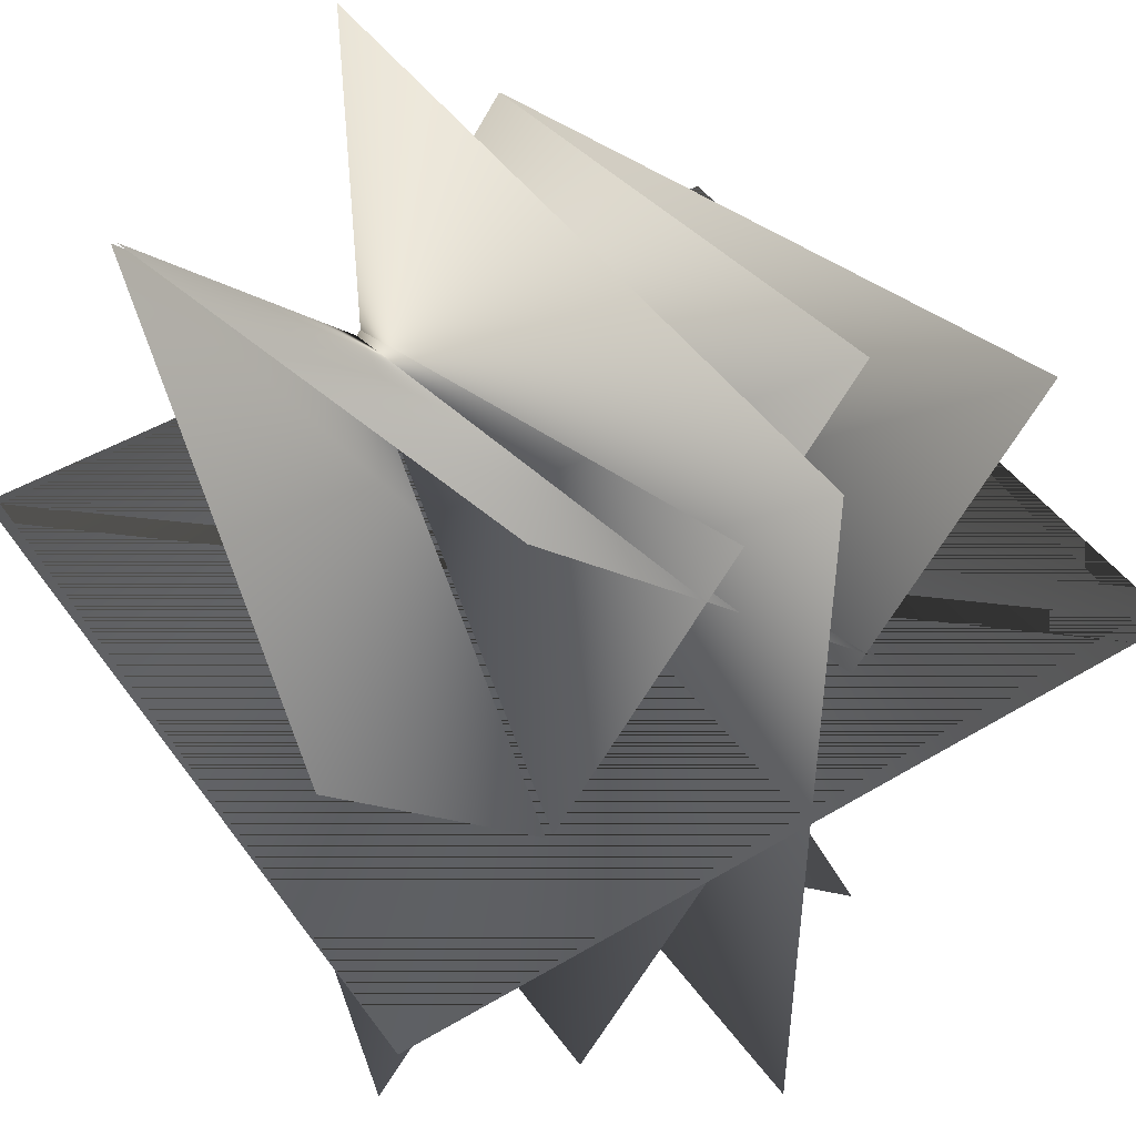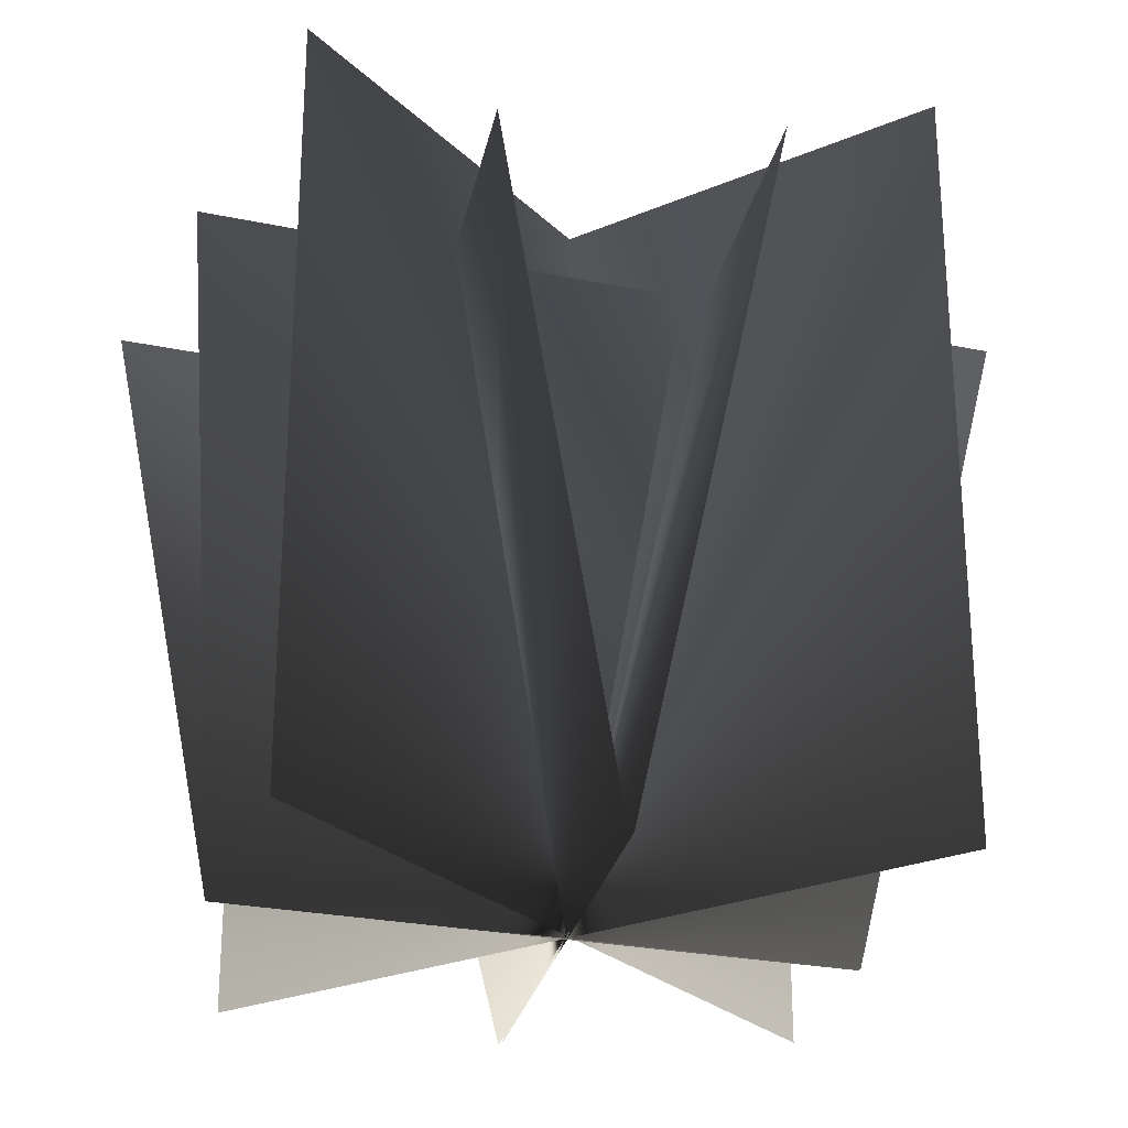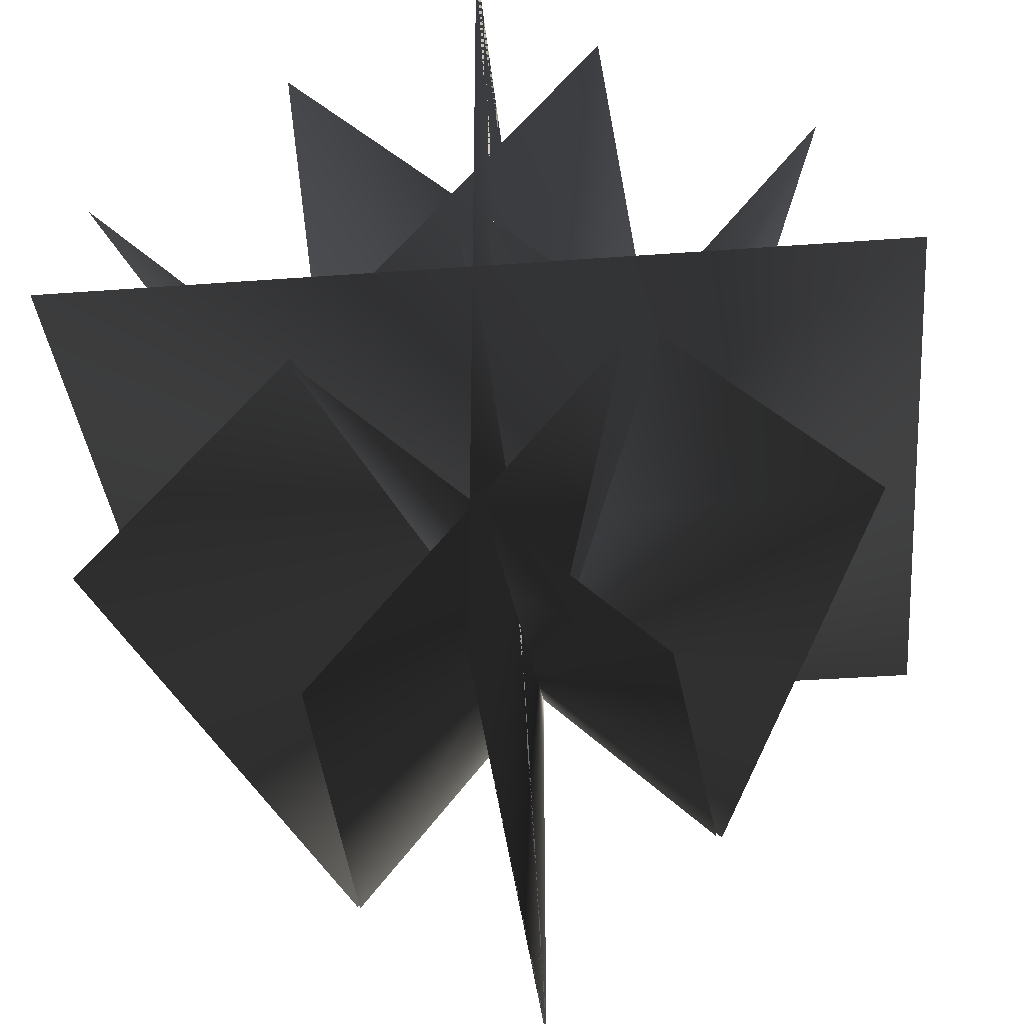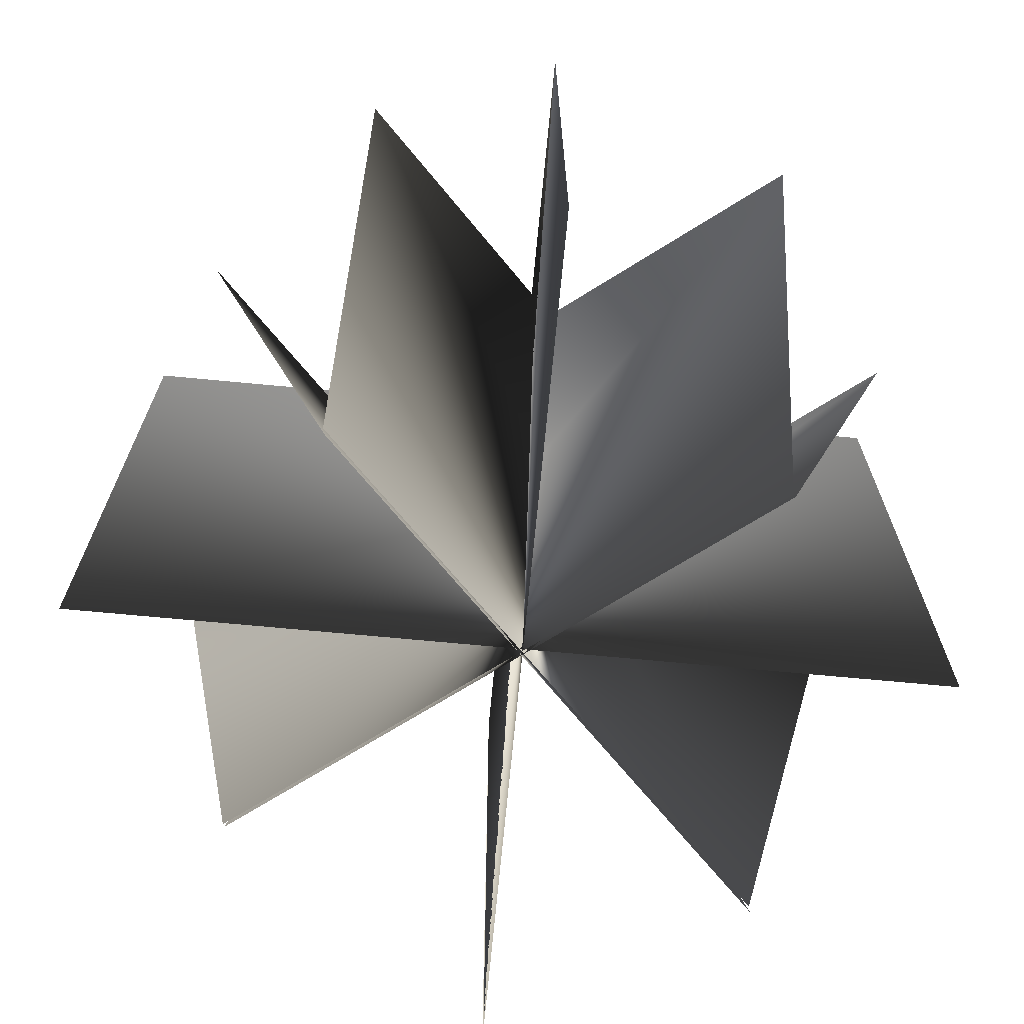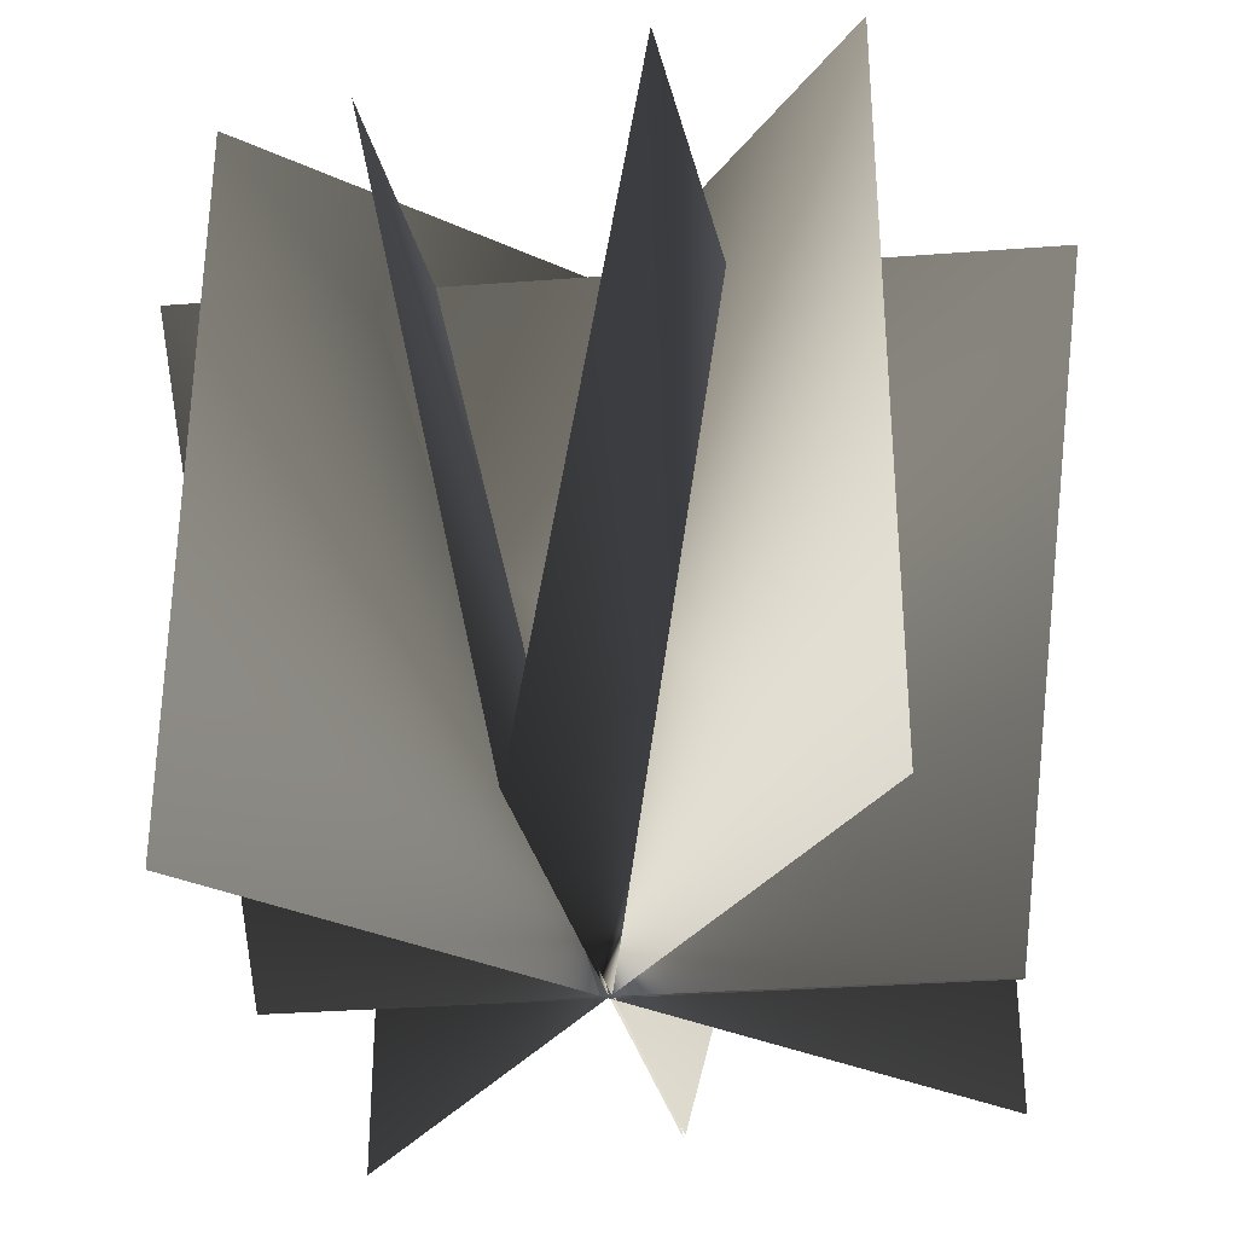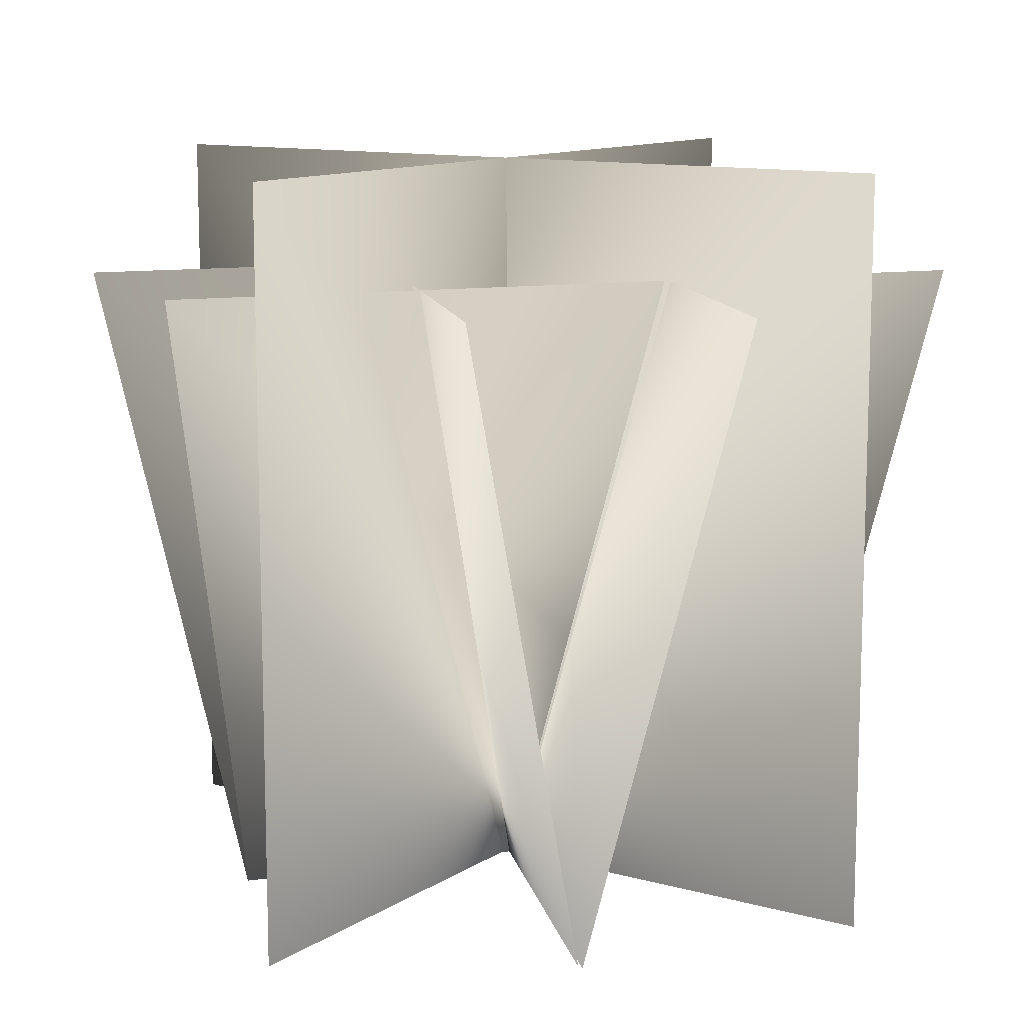
<metadata>
{"format":"obj","ext":"obj","renderer":"f3d","projection":"perspective","resolution":1024,"background":"white","views":[{"elev":47.3,"azim":-34.0,"up":"+Y"},{"elev":-25.9,"azim":34.0,"up":"+Z"},{"elev":-36.1,"azim":5.6,"up":"+Y"},{"elev":-70.3,"azim":84.6,"up":"+Z"},{"elev":-33.7,"azim":-121.6,"up":"+Z"},{"elev":11.6,"azim":-146.1,"up":"+Z"}]}
</metadata>
<code>
g ColdGrass_Atlas
v -1.215 -0.000834 -0.1037
v -1.215 -0.000834 2.084
v 1.231 -0.000834 2.084
v 1.231 -0.000834 -0.1037
v 0.007898 -1.254 -0.1037
v 0.007897 -1.254 2.084
v 0.007898 1.193 2.084
v 0.007898 1.193 -0.1037
v -0.5928 -0.7797 -0.1062
v -0.4624 -1.127 1.747
v 0.988 0.766 1.747
v 0.518 0.67 -0.1062
v -0.6002 -0.7742 -0.1062
v -1.103 -0.7238 1.747
v 0.3472 1.169 1.747
v 0.5106 0.6755 -0.1062
v -0.7107 0.7052 -0.1062
v -0.6124 1.105 1.747
v 1.078 -0.5772 1.747
v 0.5841 -0.5828 -0.1062
v -0.7277 0.7103 -0.1062
v -1.193 0.6194 1.747
v 0.4972 -1.062 1.747
v 0.5672 -0.5777 -0.1062
v -1.215 -0.000834 -0.1037
v 1.231 -0.000834 -0.1037
v 1.231 -0.000834 2.084
v -1.215 -0.000834 2.084
v 0.007898 -1.254 -0.1037
v 0.007898 1.193 -0.1037
v 0.007898 1.193 2.084
v 0.007897 -1.254 2.084
v -0.5928 -0.7797 -0.1062
v 0.518 0.67 -0.1062
v 0.988 0.766 1.747
v -0.4624 -1.127 1.747
v -0.6002 -0.7742 -0.1062
v 0.5106 0.6755 -0.1062
v 0.3472 1.169 1.747
v -1.103 -0.7238 1.747
v -0.7107 0.7052 -0.1062
v 0.5841 -0.5828 -0.1062
v 1.078 -0.5772 1.747
v -0.6124 1.105 1.747
v -0.7277 0.7103 -0.1062
v 0.5672 -0.5777 -0.1062
v 0.4972 -1.062 1.747
v -1.193 0.6194 1.747
g ColdGrass_Atlas_0
f 3 2 1
f 4 3 1
f 7 6 5
f 8 7 5
f 11 10 9
f 12 11 9
f 15 14 13
f 16 15 13
f 19 18 17
f 20 19 17
f 23 22 21
f 24 23 21
f 27 26 25
f 28 27 25
f 31 30 29
f 32 31 29
f 35 34 33
f 36 35 33
f 39 38 37
f 40 39 37
f 43 42 41
f 44 43 41
f 47 46 45
f 48 47 45

</code>
